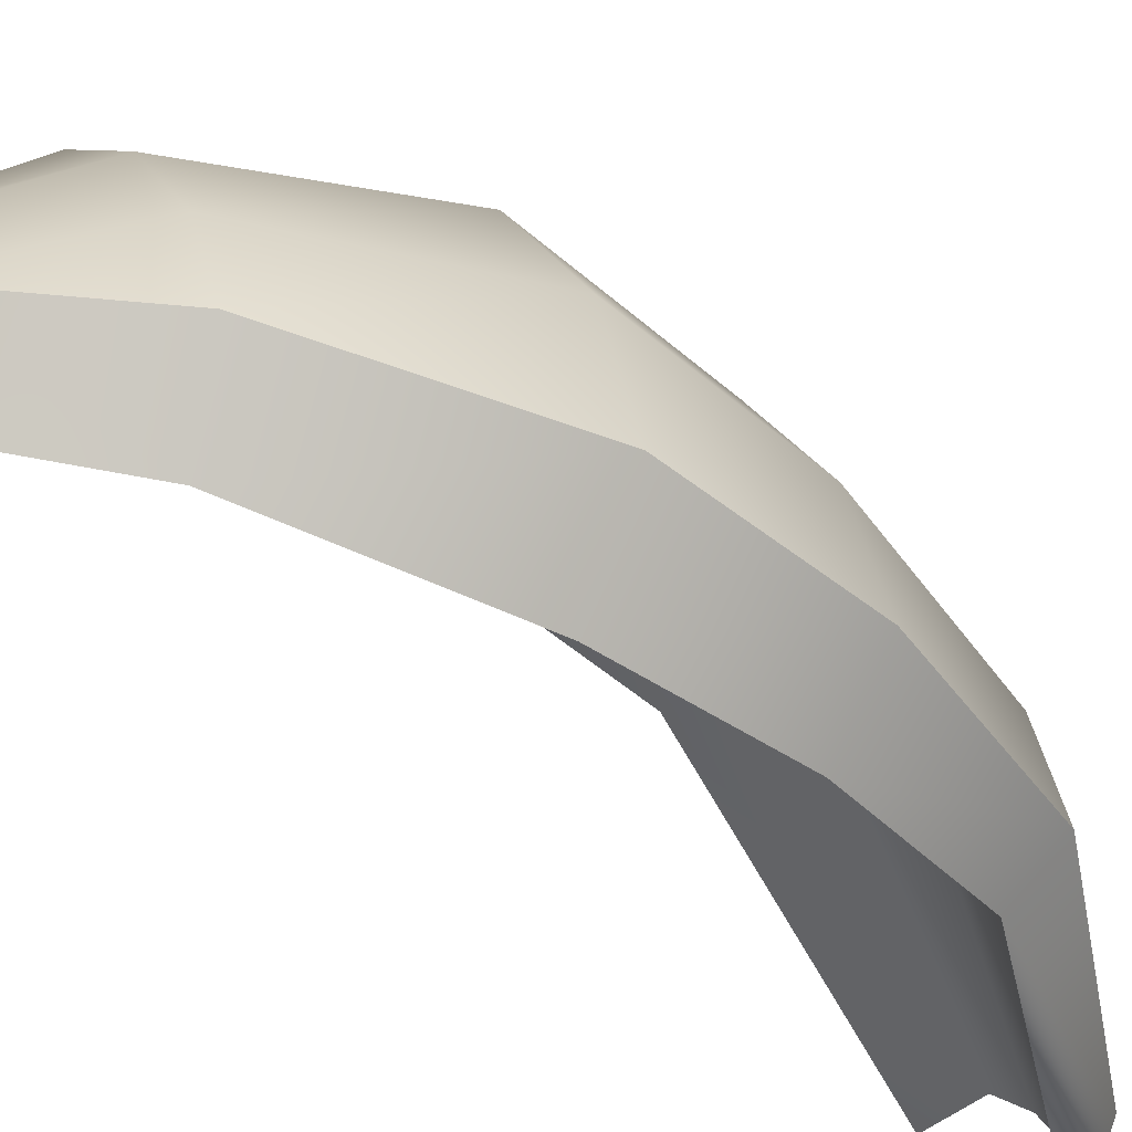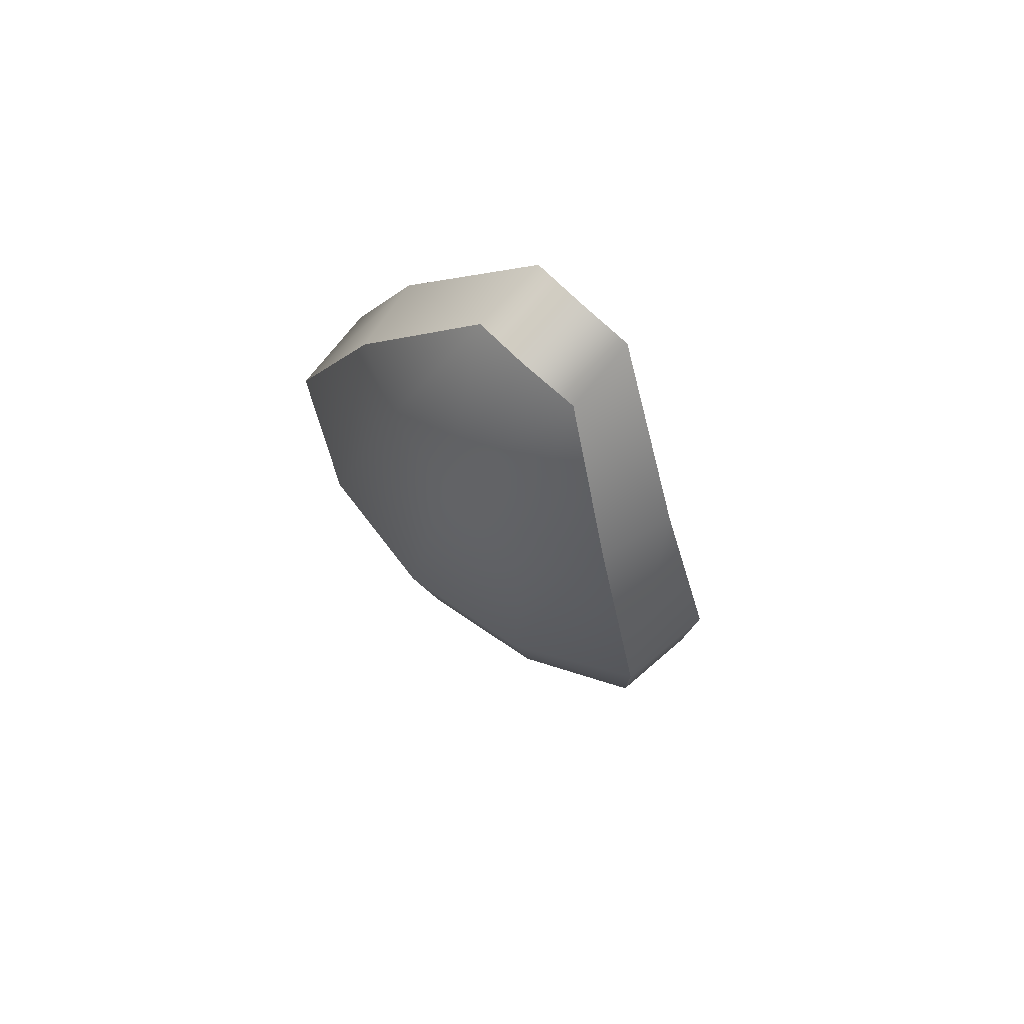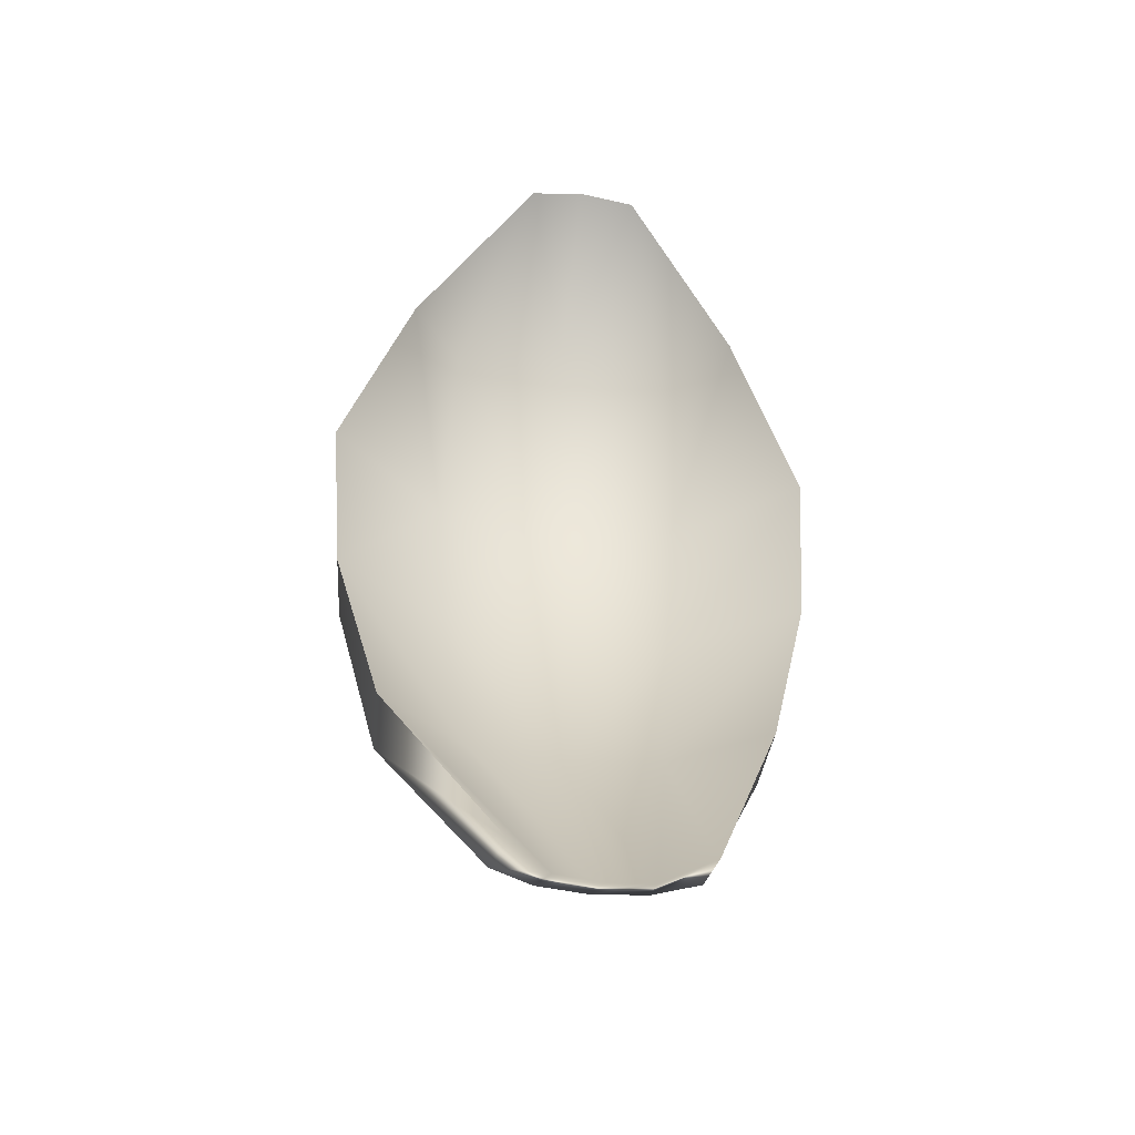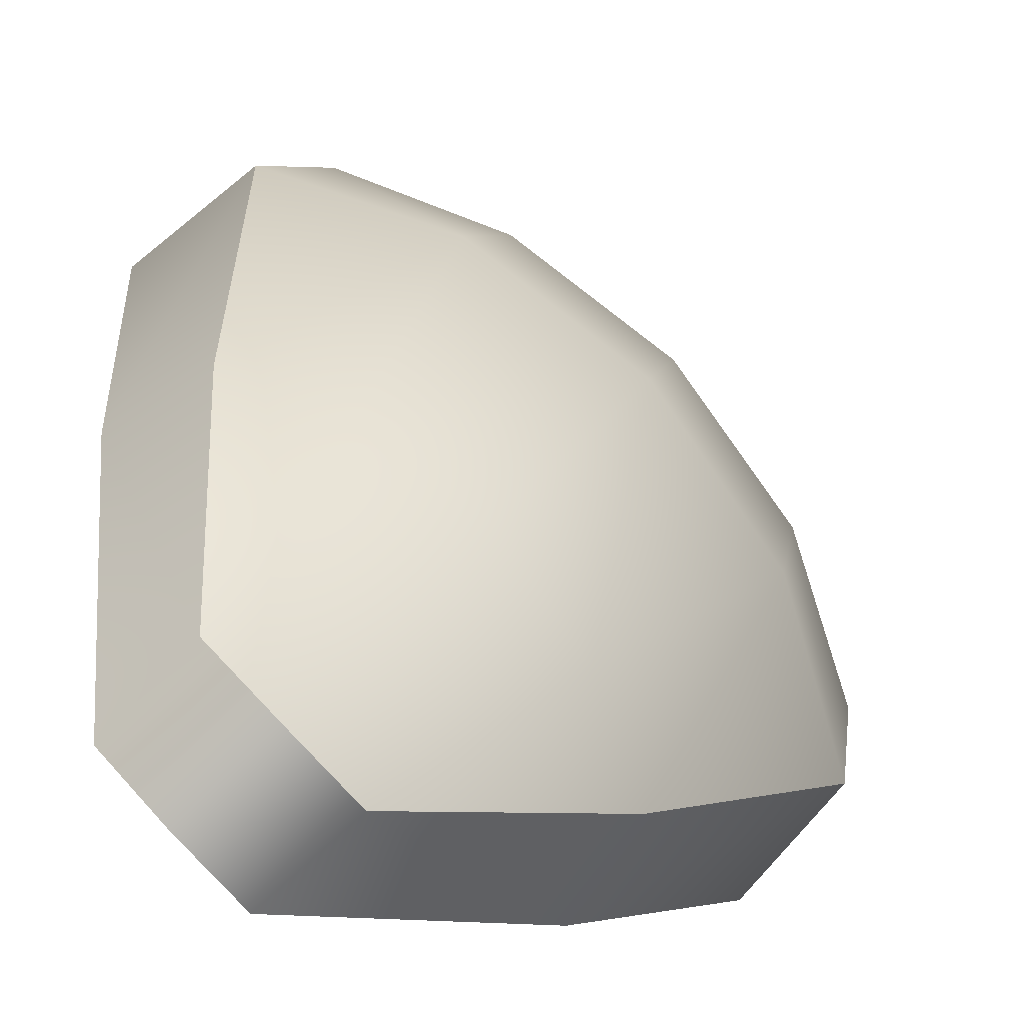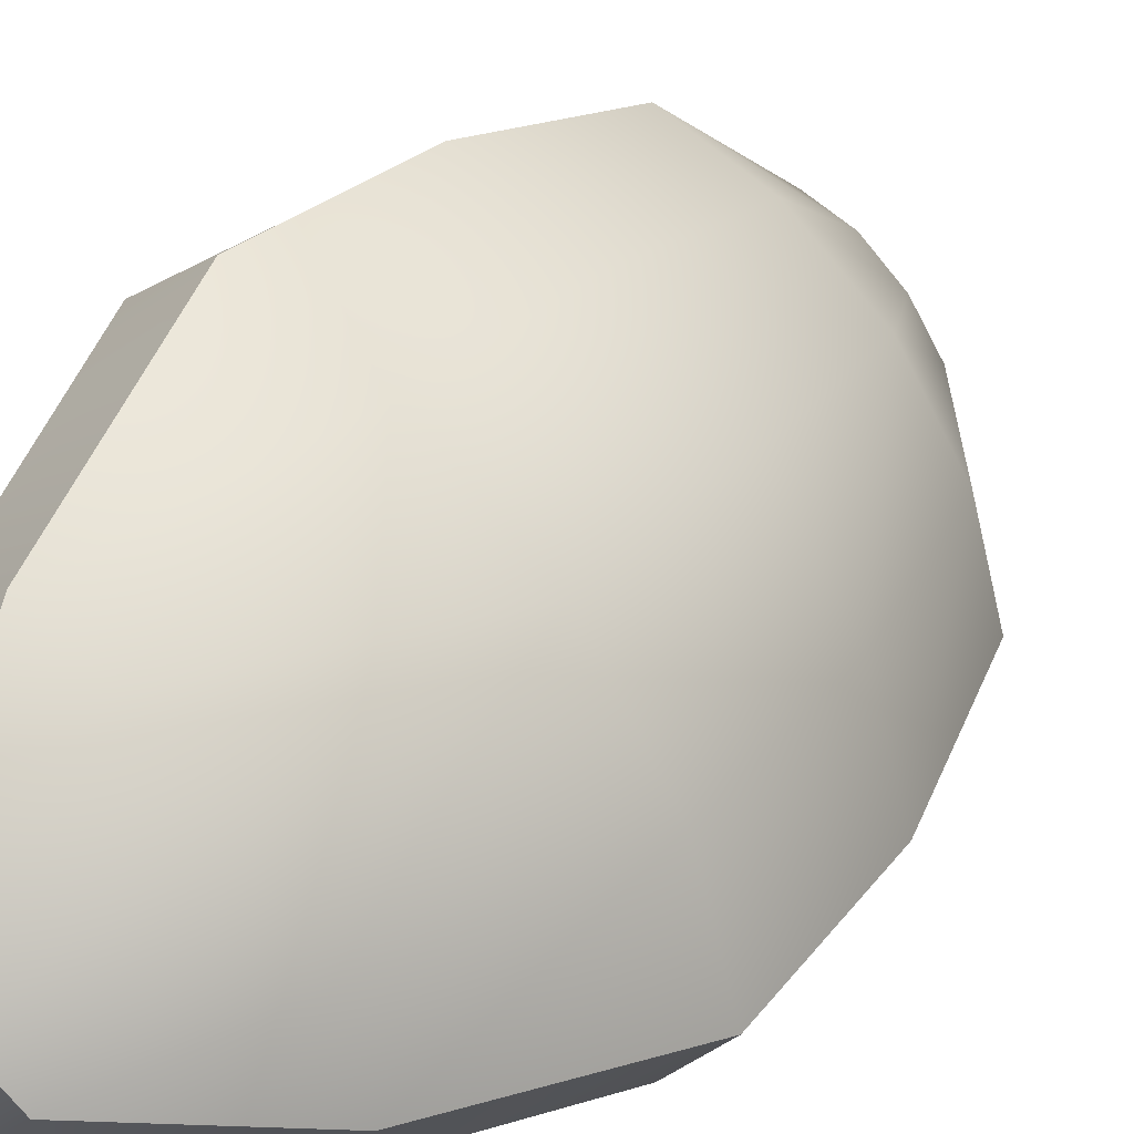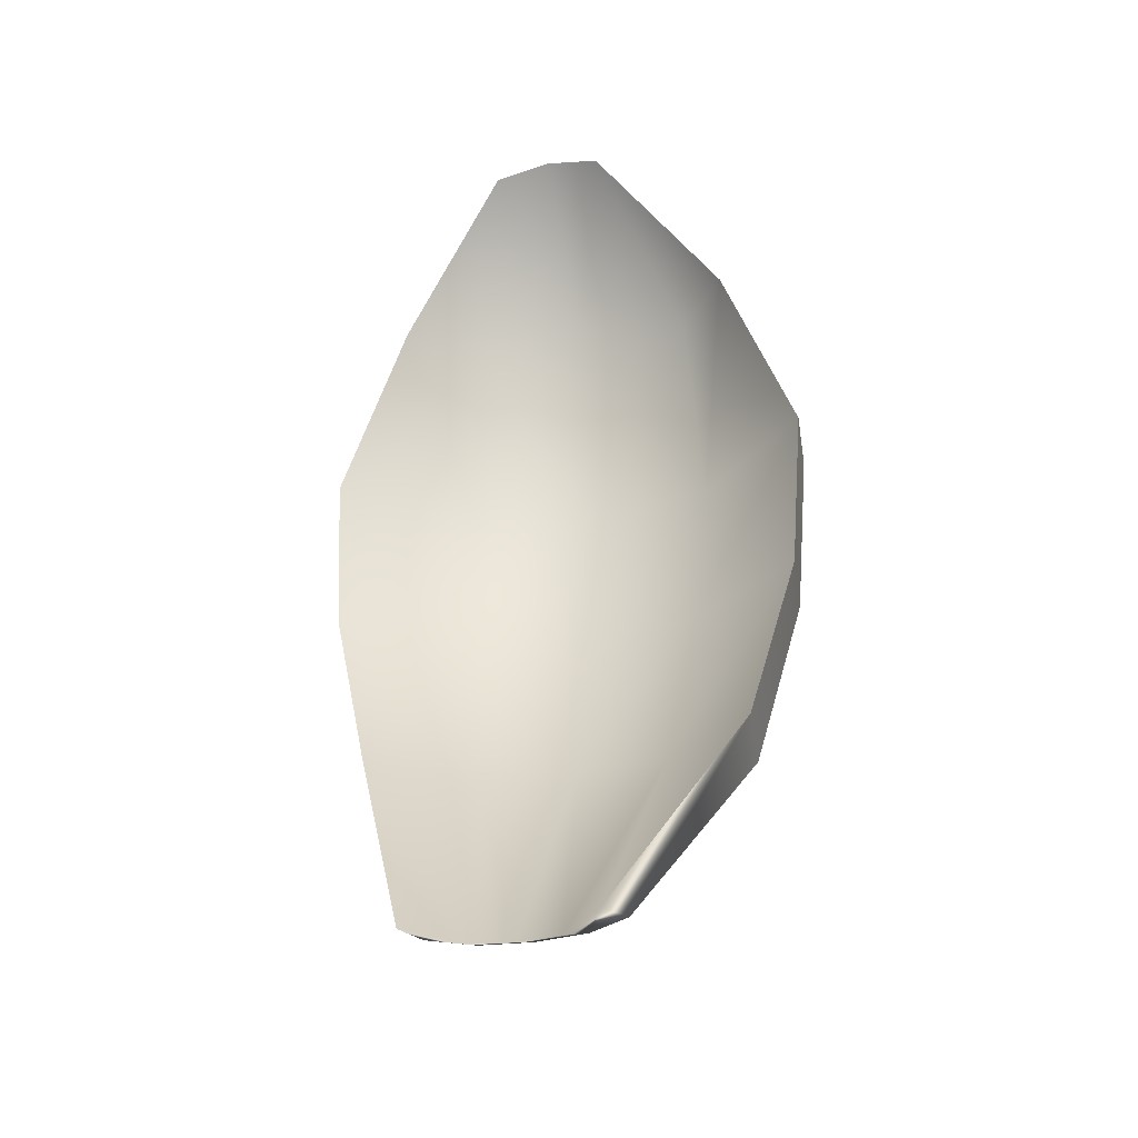
<metadata>
{"format":"obj","ext":"obj","renderer":"f3d","projection":"perspective","resolution":1024,"background":"white","views":[{"elev":-35.8,"azim":-130.0,"up":"+Z"},{"elev":74.4,"azim":-1.9,"up":"+Y"},{"elev":-38.9,"azim":125.2,"up":"+Y"},{"elev":11.7,"azim":-167.4,"up":"+Z"},{"elev":36.3,"azim":-141.7,"up":"+Z"},{"elev":-31.6,"azim":150.4,"up":"+Y"}]}
</metadata>
<code>
g earth_leave7
v -0.1705 0.0444 0.4426
v 0.1027 0.04436 0.4322
v -0.08302 1.106 1.244
v -0.5894 1.111 1.185
v -0.3242 0.0411 0.3242
v -0.03103 1.865 1.472
v -0.9277 1.115 0.9277
v -0.4344 0.03566 0.168
v -0.6315 1.869 1.368
v -0.7131 2.615 1.491
v -0.01599 2.618 1.534
v -0.2012 3.406 1.271
v -1.176 1.115 0.586
v -0.4365 0.04755 -0.09596
v -1.244 1.105 0.0853
v -1.473 1.865 0.03672
v -1.368 1.869 0.6317
v -1.536 2.617 0.02435
v -1.052 1.87 1.052
v -1.498 2.615 0.7154
v -1.268 3.407 0.1928
v -0.6283 3.449 1.343
v -0.3871 4.036 0.7267
v -1.163 2.615 1.163
v -1.347 3.451 0.6293
v -0.7242 4.038 0.3821
v -0.9959 3.558 0.9959
v -0.5707 4.1 0.5707
v -0.9636 3.99 0.6075
v -1.268 3.407 0.1928
v -0.7242 4.038 0.3821
v -0.5707 4.1 0.5707
v -1.457 3.486 0.4879
v -0.7992 4.042 0.7992
v -1.793 2.652 0.3452
v -1.536 2.617 0.02435
v -1.698 1.851 0.3201
v -1.473 1.865 0.03672
v -1.406 1.013 0.2801
v -1.244 1.105 0.0853
v -0.6077 3.986 0.9607
v -0.3871 4.036 0.7267
v -0.6949 0.1454 0.1365
v -0.2012 3.406 1.271
v -0.4896 3.48 1.447
v -0.3449 2.653 1.794
v -0.01599 2.618 1.534
v -0.03103 1.865 1.472
v -0.3194 1.85 1.702
v -0.08302 1.106 1.244
v -0.2788 1.01 1.412
v 0.1027 0.04436 0.4322
v -0.1351 0.1401 0.6999
v -0.1705 0.0444 0.4426
v -0.4365 0.04755 -0.09596
v -0.3288 0.1357 0.6361
v -0.3242 0.0411 0.3242
v -0.2788 1.01 1.412
v -0.6346 0.1378 0.3281
v -0.4344 0.03566 0.168
v -0.5053 0.1385 0.5053
v -0.6733 1.009 1.285
v -0.3194 1.85 1.702
v -1.284 1.01 0.6728
v -1.406 1.013 0.2801
v -1.698 1.851 0.3201
v -1.028 1.009 1.028
v -1.543 1.849 0.7956
v -1.793 2.652 0.3452
v -0.793 1.85 1.538
v -1.638 2.652 0.8553
v -1.457 3.486 0.4879
v -1.225 1.849 1.225
v -0.8551 2.652 1.638
v -0.3449 2.653 1.794
v -0.4896 3.48 1.447
v -1.31 2.652 1.31
v -1.344 3.5 0.8138
v -0.9636 3.99 0.6075
v -0.8139 3.5 1.344
v -0.6077 3.986 0.9607
v -1.123 3.51 1.123
v -0.7992 4.042 0.7992
g earth_leave7_0
f 3 2 1
f 4 3 1
f 4 1 5
f 6 3 4
f 7 4 5
f 7 5 8
f 9 6 4
f 9 4 7
f 6 9 10
f 11 6 10
f 12 11 10
f 13 7 8
f 13 8 14
f 15 13 14
f 13 15 16
f 17 13 16
f 7 13 17
f 17 16 18
f 19 9 7
f 19 7 17
f 10 9 19
f 20 17 18
f 19 17 20
f 20 18 21
f 22 12 10
f 23 12 22
f 24 10 19
f 24 19 20
f 10 24 22
f 25 20 21
f 24 20 25
f 25 21 26
f 22 27 23
f 24 27 22
f 27 24 25
f 25 26 27
f 27 28 23
f 26 28 27
f 31 30 29
f 31 29 32
f 30 33 29
f 29 34 32
f 33 30 35
f 30 36 35
f 37 35 36
f 38 37 36
f 39 37 38
f 40 39 38
f 32 34 41
f 42 32 41
f 43 39 40
f 42 41 44
f 41 45 44
f 44 45 46
f 47 44 46
f 47 46 48
f 46 49 48
f 48 49 50
f 49 51 50
f 50 51 52
f 51 53 52
f 52 53 54
f 55 43 40
f 53 56 54
f 54 56 57
f 53 58 56
f 59 43 55
f 60 59 55
f 57 61 60
f 56 61 57
f 61 59 60
f 58 62 56
f 56 62 61
f 58 63 62
f 59 64 43
f 64 65 43
f 65 64 66
f 61 67 59
f 62 67 61
f 67 64 59
f 64 68 66
f 64 67 68
f 66 68 69
f 63 70 62
f 62 70 67
f 68 71 69
f 69 71 72
f 67 73 68
f 70 73 67
f 68 73 71
f 70 63 74
f 63 75 74
f 74 75 76
f 73 70 77
f 73 77 71
f 70 74 77
f 71 78 72
f 78 71 77
f 79 72 78
f 80 74 76
f 77 74 80
f 76 81 80
f 82 78 77
f 78 82 79
f 82 77 80
f 80 81 82
f 82 83 79
f 81 83 82

</code>
